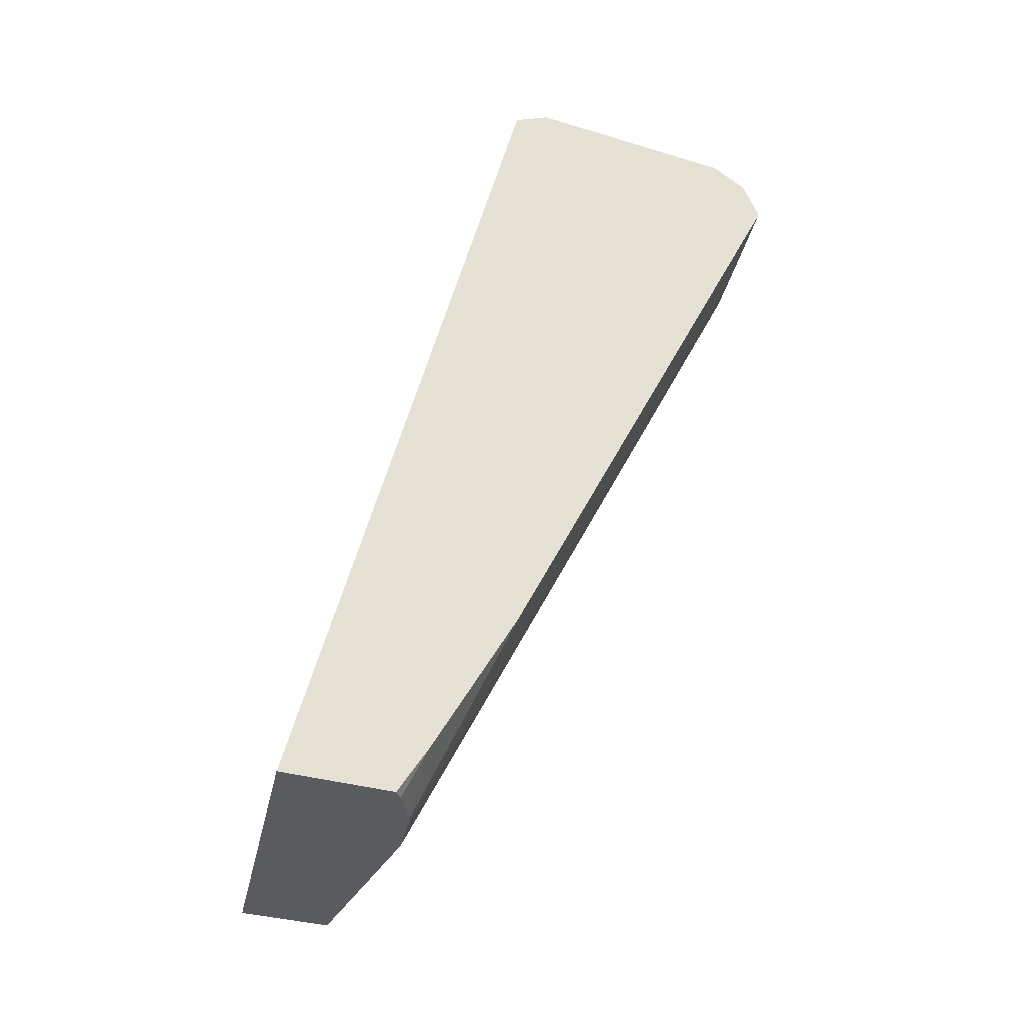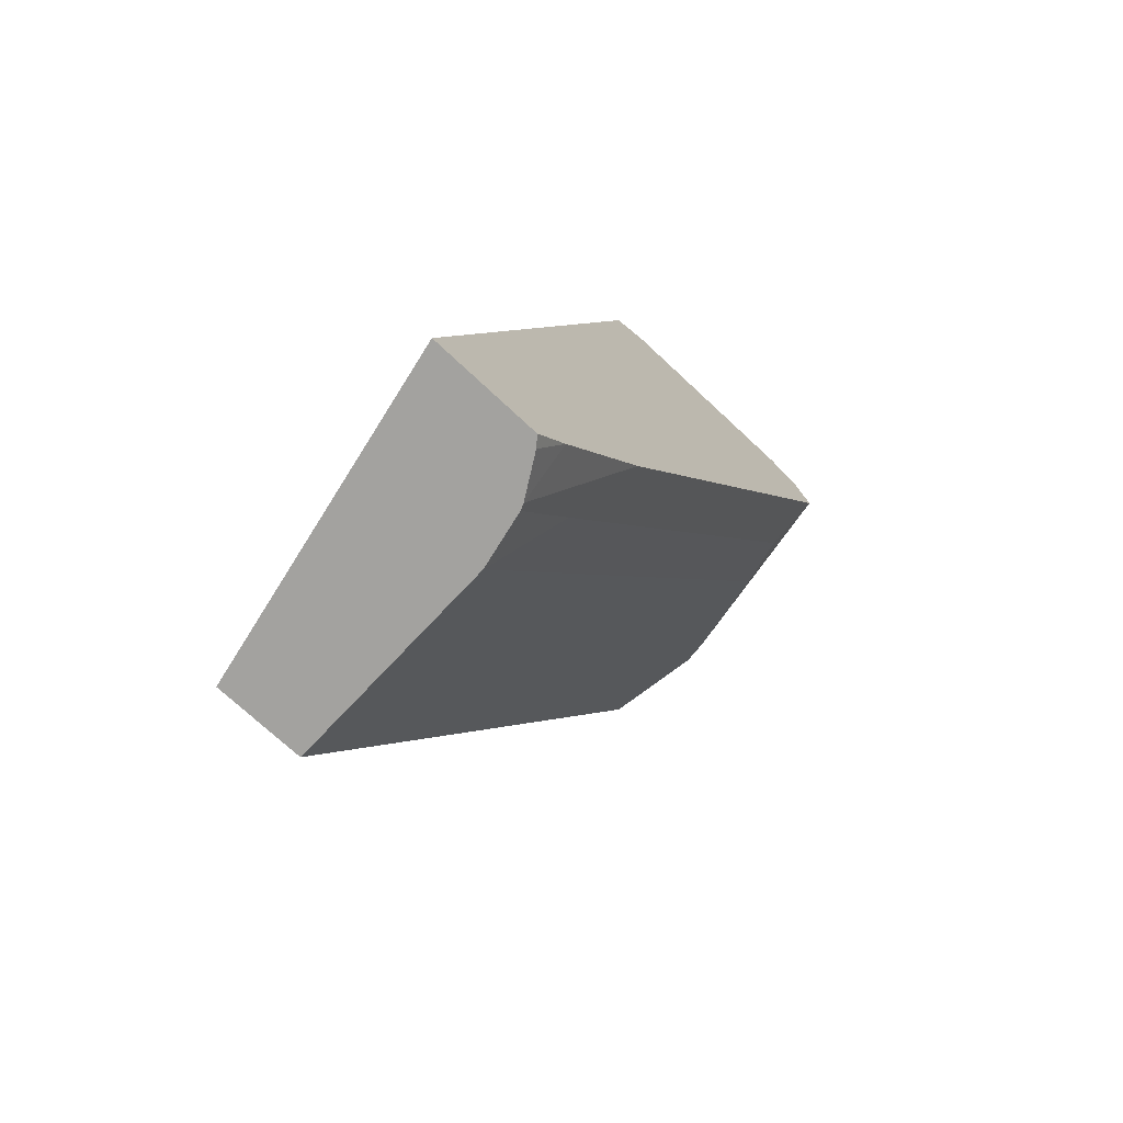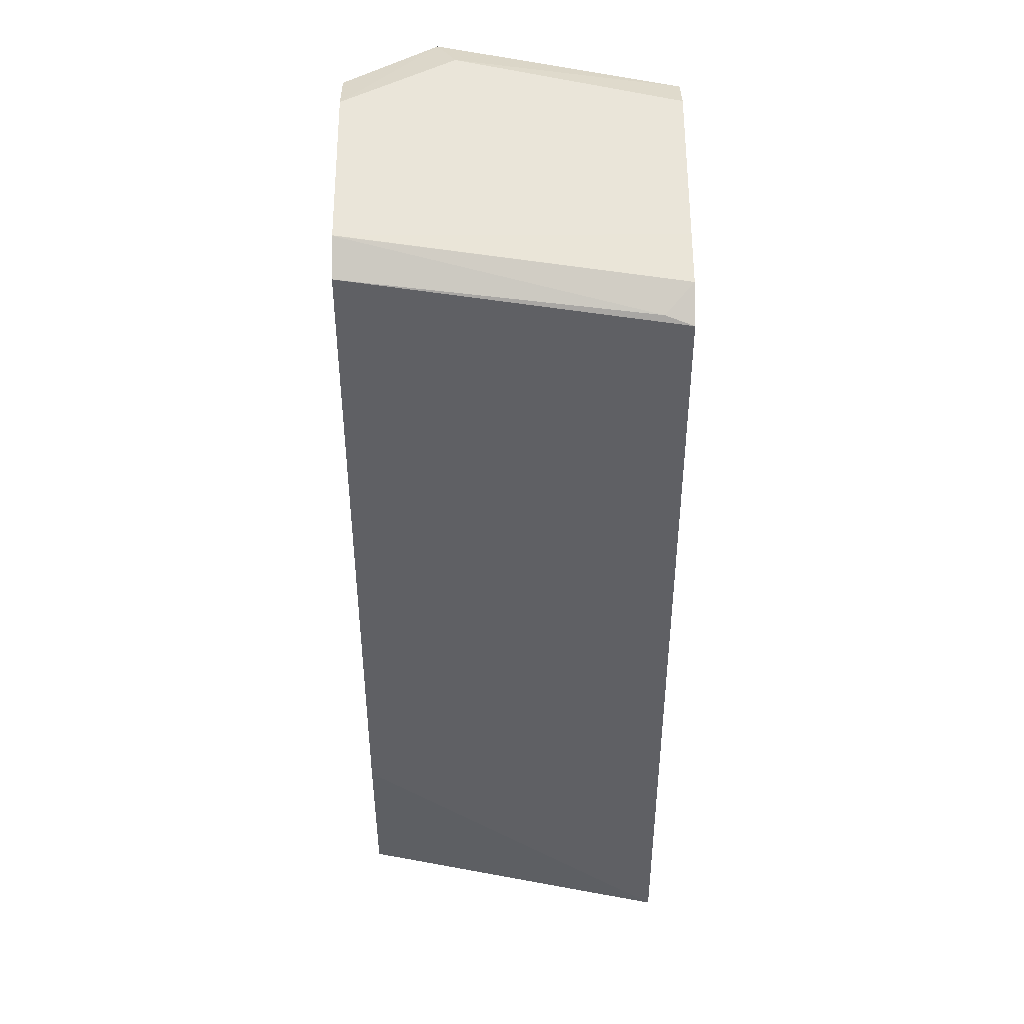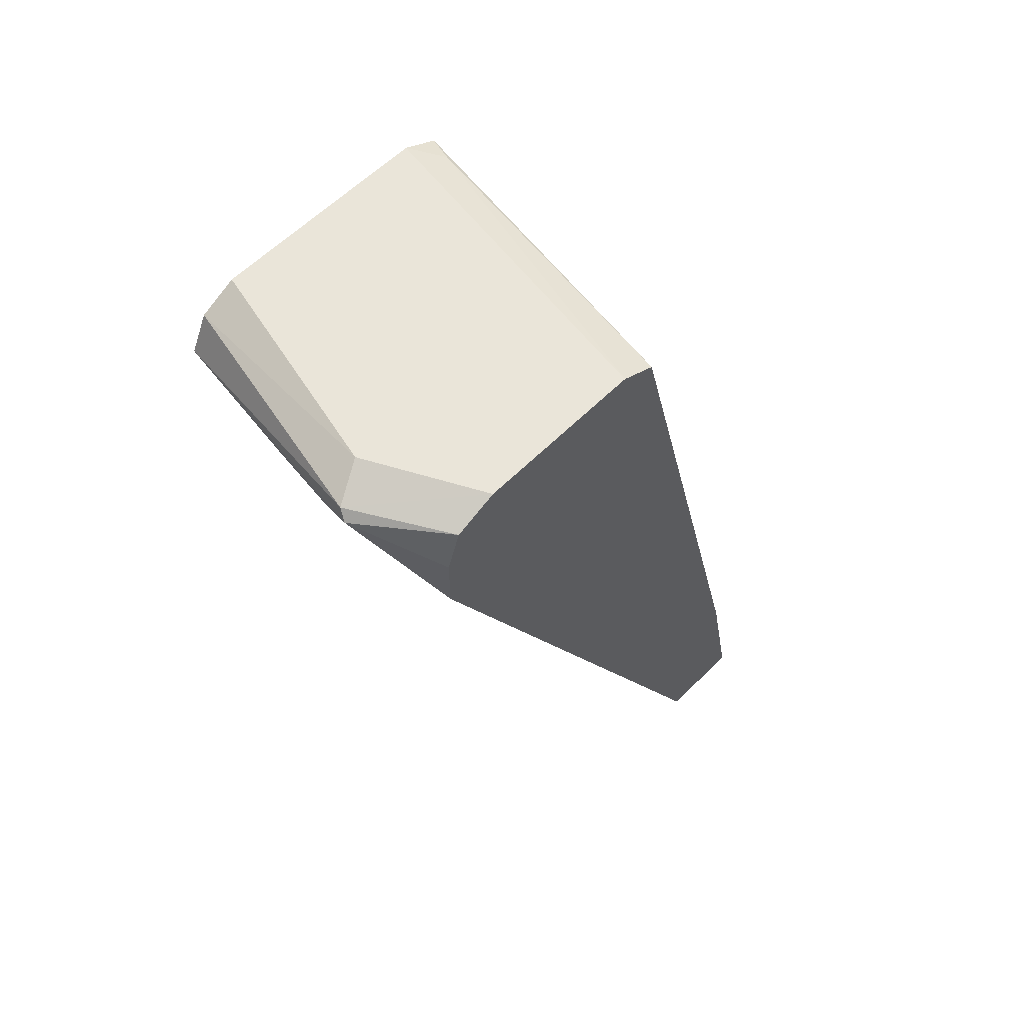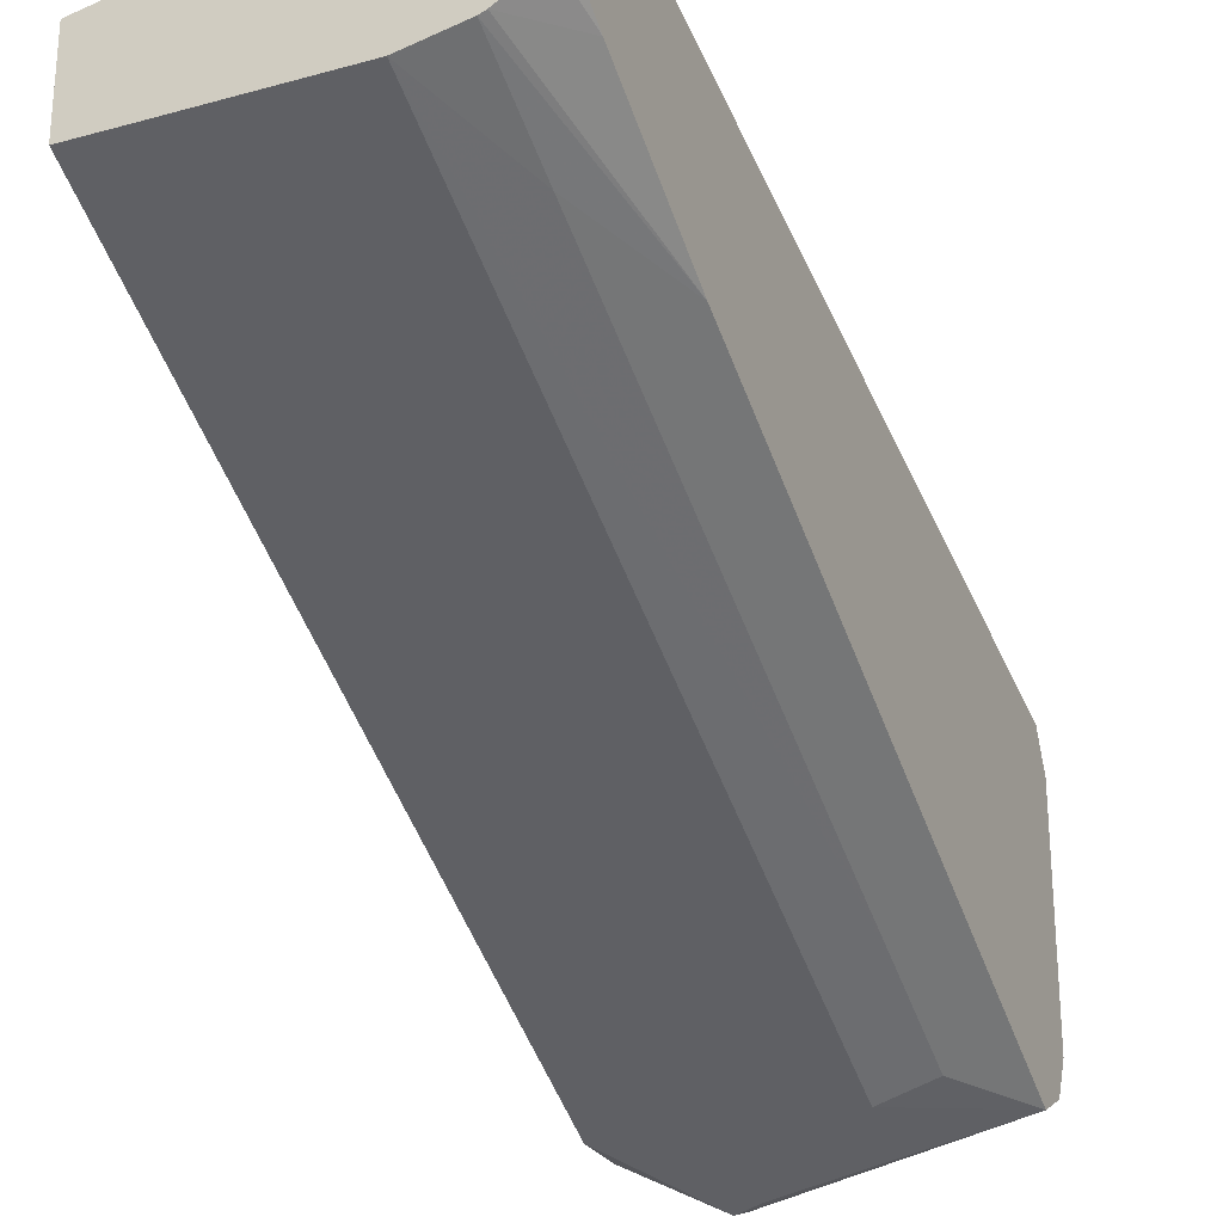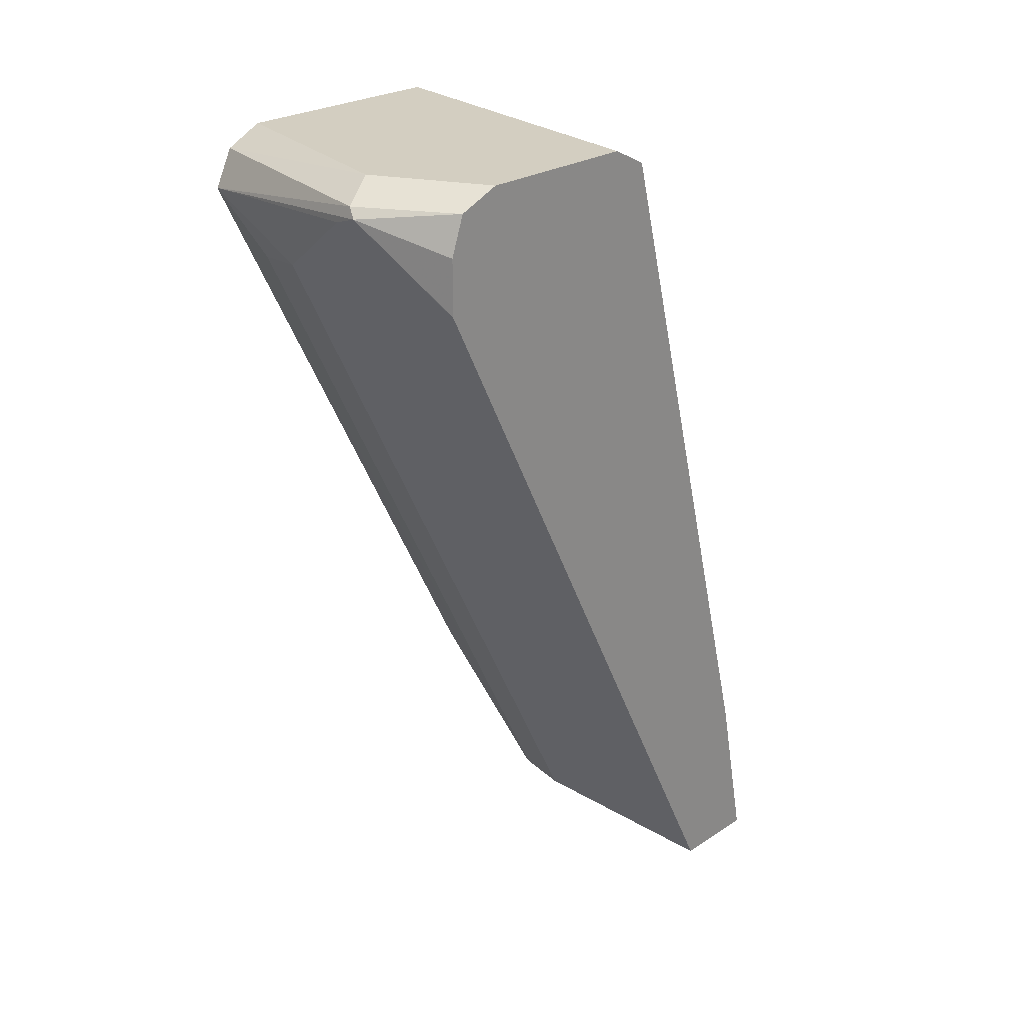
<metadata>
{"format":"obj","ext":"obj","renderer":"f3d","projection":"perspective","resolution":1024,"background":"white","views":[{"elev":-33.1,"azim":67.3,"up":"+Y"},{"elev":-72.4,"azim":46.9,"up":"+Y"},{"elev":58.5,"azim":-0.2,"up":"+Y"},{"elev":58.3,"azim":-136.0,"up":"+Y"},{"elev":-26.1,"azim":23.5,"up":"+Z"},{"elev":25.2,"azim":-136.3,"up":"+Y"}]}
</metadata>
<code>
v 0.08091 0.6075 -0.1053
v -0.04068 0.6684 -0.1417
v -0.04068 0.6075 -0.129
v 0.08091 0.6075 -0.1458
v 0.08091 0.925 -0.1891
v -0.04068 0.925 -0.2092
v -0.04068 0.6075 -0.162
v 0.07741 0.6075 -0.1487
v 0.08091 0.6254 -0.157
v 0.08091 0.9317 -0.2025
v 0.07089 0.9267 -0.1924
v -0.04068 0.9317 -0.2226
v -0.0405 0.6075 -0.162
v -0.04068 0.8505 -0.2835
v 0.06313 0.6075 -0.157
v 0.08091 0.6819 -0.1891
v 0.08091 0.9318 -0.2228
v -0.04068 0.9318 -0.2228
v -0.02025 0.6075 -0.1621
v -0.0405 0.8102 -0.2633
v -0.04068 0.8911 -0.3037
v -0.0405 0.8642 -0.2903
v 0.06076 0.6075 -0.1579
v 0.06076 0.6456 -0.1772
v 0.08091 0.7898 -0.243
v 0.08091 0.9318 -0.2836
v -0.04068 0.9318 -0.2836
v 0.04034 0.6075 -0.1621
v 1.128e-05 0.9182 -0.3173
v -0.04068 0.8912 -0.3038
v -0.01012 0.9216 -0.319
v -0.0405 0.8912 -0.3038
v 0.06076 0.8482 -0.2785
v 0.08091 0.8708 -0.2835
v 1.128e-05 0.9318 -0.3038
v 0.08091 0.925 -0.2971
v -0.006749 0.925 -0.3173
v -0.04068 0.9254 -0.2989
v 0.0405 0.8642 -0.2903
v 0.06076 0.8887 -0.2988
v 0.08091 0.9115 -0.3038
v 0.08091 0.9113 -0.3038
v 0.0405 0.8912 -0.3038
v -0.04068 0.9115 -0.3038
v 0.08091 0.9117 -0.3037
f 21 30 31
f 21 31 32
f 24 28 33
f 22 32 29
f 23 28 24
f 24 33 34
f 21 32 22
f 19 29 28
f 17 26 35
f 19 20 22
f 17 27 18
f 17 35 27
f 16 24 25
f 16 23 24
f 15 23 16
f 14 22 20
f 24 34 25
f 14 21 22
f 19 22 29
f 26 36 35
f 29 43 39
f 27 37 38
f 13 20 19
f 40 43 42
f 39 43 40
f 37 45 41
f 36 45 37
f 35 36 37
f 33 42 34
f 33 40 42
f 31 37 41
f 31 38 37
f 31 44 38
f 30 44 31
f 29 42 43
f 29 41 42
f 29 31 41
f 29 32 31
f 28 40 33
f 28 39 40
f 28 29 39
f 27 35 37
f 13 14 20
f 10 12 11
f 10 17 18
f 1 36 26
f 1 45 36
f 1 41 45
f 1 42 41
f 1 34 42
f 1 25 34
f 1 16 25
f 1 9 16
f 1 26 17
f 1 4 9
f 1 15 8
f 1 23 15
f 1 19 28
f 1 13 19
f 1 7 13
f 1 3 7
f 1 2 3
f 10 18 12
f 1 8 4
f 1 17 10
f 1 28 23
f 1 5 6
f 1 10 5
f 9 15 16
f 8 15 9
f 7 14 13
f 5 11 6
f 5 10 11
f 4 8 9
f 2 7 3
f 2 14 7
f 6 11 12
f 2 30 21
f 2 44 30
f 2 38 44
f 2 27 38
f 2 18 27
f 2 12 18
f 2 6 12
f 2 21 14
f 1 6 2

</code>
